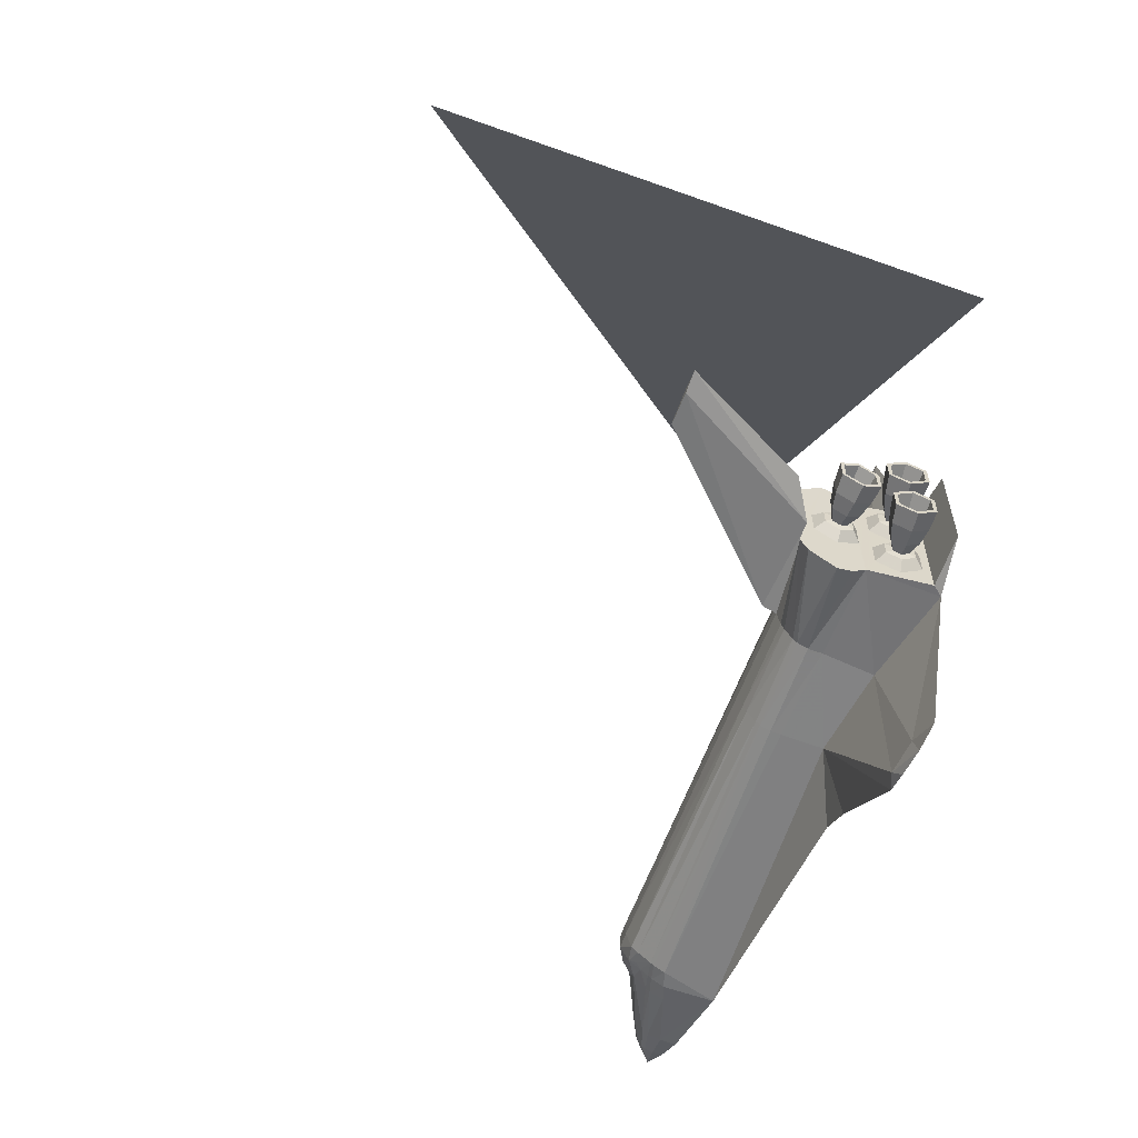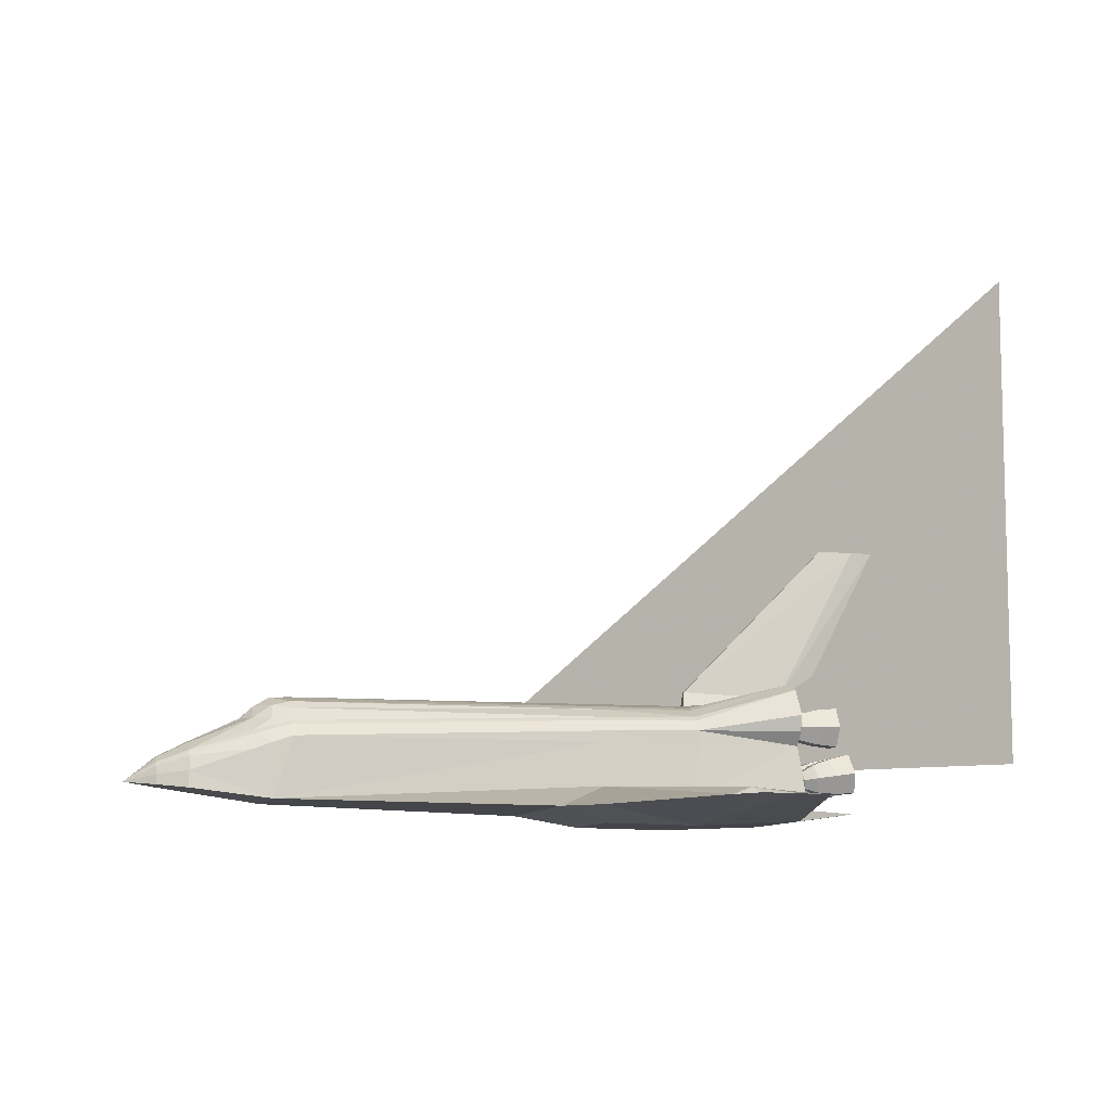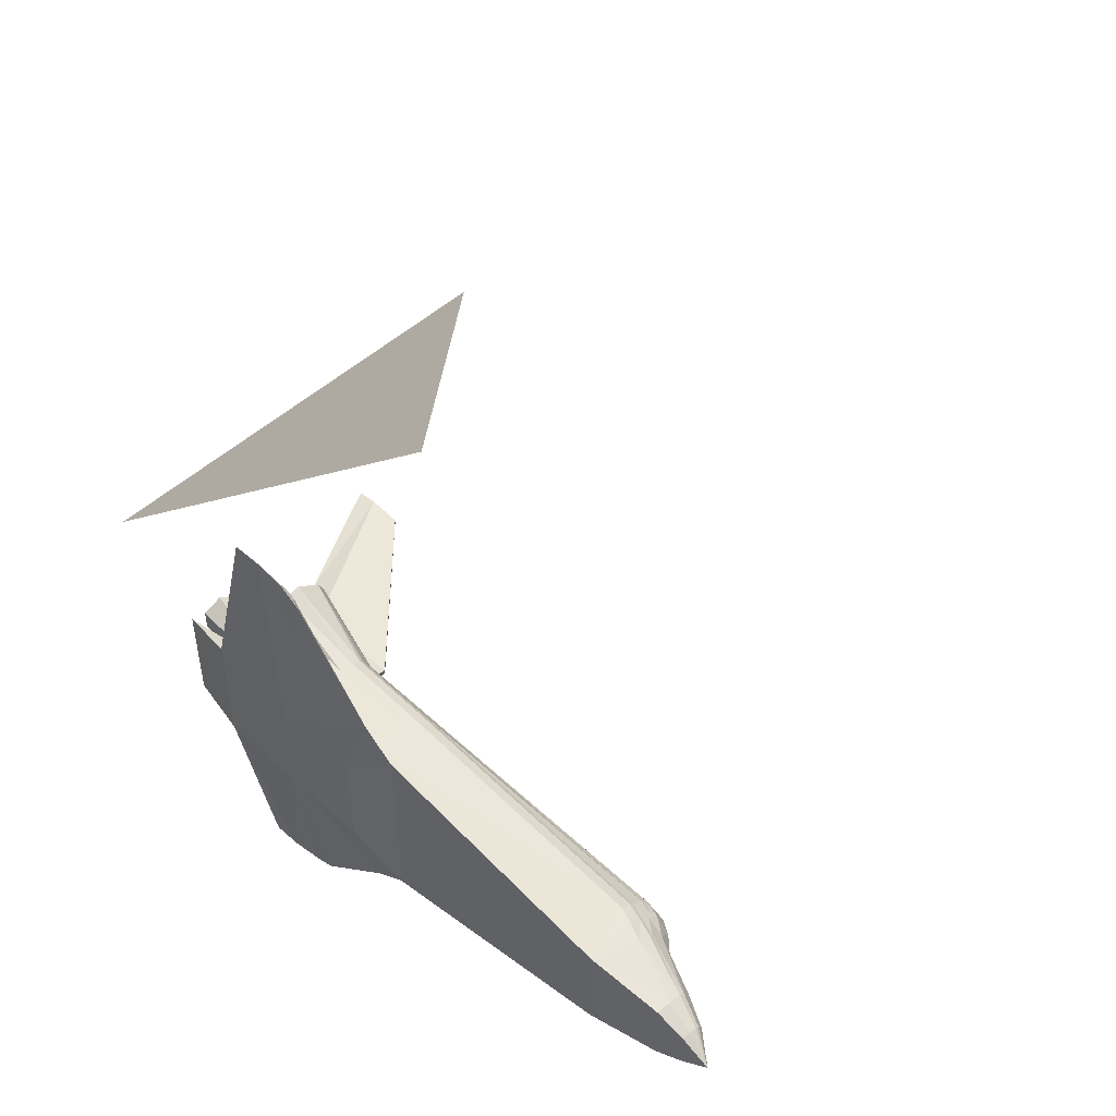
<metadata>
{"format":"obj","ext":"obj","renderer":"f3d","projection":"perspective","resolution":1024,"background":"white","views":[{"elev":-60.7,"azim":69.8,"up":"+Y"},{"elev":-9.0,"azim":-13.7,"up":"+Z"},{"elev":50.0,"azim":-134.7,"up":"+Y"}]}
</metadata>
<code>
v 5.295 -0.4035 -0.722
v 5.275 -0.3898 -0.4463
v 5.257 -0.2443 -0.4489
v 5 -1.149 1.26
v 4.998 -0.1309 1.193
v 5 -1.51 0.7501
v 3.07 0.4491 0.9294
v 1.209 0.4674 0.9223
v 3.07 0.1197 0.9964
v 0.8402 2.48 -1.05
v 2.7 4.334 -0.9479
v 2.983 1.08 -1.352
v -7.075 0.4034 -0.6843
v -6.5 0.694 -0.7485
v -6.5 0.676 -0.4335
v 5 -1.21 0.1731
v 5 -1.303 -1.26
v 5.171 -1.31 -1.056
v 5.534 -0.87 -0.41
v 5.906 -0.7582 -0.6997
v 5.859 -0.9535 -0.3645
v 5.812 -0.3674 -0.0294
v 5.497 -0.4091 -0.1466
v 5.534 -0.2555 -0.4101
v 3.804 -4.682 -0.939
v 3.18 -4.55 -0.9219
v 2.983 -1.08 -1.352
v 1.209 0.6215 0.8547
v -4.999 0.6817 0.5692
v -5 0.4912 0.8052
v -4.907 0.6202 0.6865
v 6.246 0.9157 -0.3103
v 5.919 0.7227 -0.07639
v 5.957 0.8826 -0.3507
v 1.209 -0.4674 0.9223
v 3.07 -0.6048 0.8725
v 3.07 -0.4491 0.9294
v 1.209 -1.08 -0.6364
v 3.07 -1.054 0.1633
v 1.209 -1.061 0.2038
v 1.209 -1.054 0.4111
v 5 -0.539 1.315
v 3.07 -0.8665 0.7307
v 5 -0.874 1.399
v 5.906 -0.3674 -0.6997
v 6.247 -0.1274 -0.3102
v 6.299 -0.3451 -0.6835
v -7.075 -0.3041 -0.2644
v -6.5 -0.523 -0.0488
v -7.075 -0.1395 -0.1694
v 5.255 0.6492 -0.298
v 5.257 0.8812 -0.4489
v 5.219 0.722 -0.1757
v -4.65 -0.5147 0.8851
v -4.65 -0.1607 0.9945
v -5 -0.1607 0.9807
v -7.075 0.393 -0.4952
v -6.5 0.61 -0.1648
v -7.075 0.3546 -0.334
v 5.919 -0.4028 -0.07639
v 6.246 -0.2098 -0.3103
v 5.957 -0.2429 -0.3507
v 5.091 -1.067 -0.4722
v 5.03 -0.8151 -0.03938
v 5.257 -0.8812 -0.4489
v -6.5 -0.09882 0.1334
v -6.5 -0.24 0.1096
v -5.349 0.4709 0.5661
v 6.299 0.7804 -0.6835
v 6.288 0.7392 -0.613
v 6.614 -0.06343 4.157
v 3.093 -0.0408 1.276
v 6.163 0.1765 0.33
v 5.873 0.3198 0.6362
v 6.164 0.3529 0.6357
v 5.571 0.7164 -0.6735
v 5.534 0.87 -0.41
v 5.859 0.9535 -0.3645
v 5.296 -0.4763 -0.5947
v 5.445 0 0.6369
v 5.597 0.09788 0.4671
v 5.597 -0.09785 0.4671
v 6.194 0.7804 0.0632
v 6.194 0.3451 0.06319
v 6.203 0.3863 -0.007583
v 1.209 1.08 -0.6364
v 0.1692 1.99 -1.063
v 5.685 0.7585 -0.3889
v 5.708 0.6606 -0.5568
v 5.534 0.5628 -0.4101
v 5.166 0.1592 0.9132
v 4.998 0.5046 0.6376
v 4.998 0.2523 1.075
v 5.091 0.05811 -0.4722
v 5.03 -0.3104 -0.03939
v 5.091 -0.05811 -0.4722
v -4.65 0.5147 0.8851
v 1.209 -0.6215 0.8547
v -4.65 -0.6526 0.7536
v 1.209 -0.8752 0.686
v 3.739 4.334 -0.877
v 3.804 4.682 -0.939
v 4.4 4.682 -0.9529
v 6.247 0.9981 -0.3101
v 5.661 0.6606 -0.2211
v 5.661 0.4649 -0.2211
v 5.597 -0.1957 0.6366
v 5.184 0.08647 0.7871
v 5.446 -0.1536 0.9029
v 5.446 0.1536 0.9029
v 5.295 -0.722 -0.722
v 5.296 -0.6492 -0.5947
v -5.3 -0.1479 0.811
v -5.349 -0.4709 0.5661
v -5.568 -0.1192 0.5687
v 6.194 -0.3451 0.06319
v 6.194 -0.7804 0.0632
v -5 -1 -0.944
v 6.299 0.3451 -0.6835
v 5.906 0.3674 -0.6997
v 5.859 0.172 -0.3645
v 5.184 -0.08648 0.7871
v 5.166 -0.1593 0.9131
v 5.859 -0.172 -0.3645
v -4.649 -1.04 0.2095
v -5 -1.013 0.09453
v 4.998 0.1309 1.193
v -5.349 -0.7372 0.324
v -4.999 -0.6817 0.5692
v -6.5 -0.694 -0.7485
v -7.075 -0.4034 -0.6843
v 5.219 -0.722 -0.1757
v 5.255 -0.6492 -0.298
v 5.275 -0.7357 -0.4463
v 5.873 -0.3198 0.6361
v 3.038 -4.334 -0.8113
v 2.7 -4.334 -0.9479
v -5.568 0.1192 0.5687
v 6.203 -0.7392 -0.007574
v 6.246 -0.9157 -0.3103
v 5.772 0.1954 0.2979
v 5.773 0.3908 0.6363
v 5.445 0.1536 0.3708
v -4.907 -0.6202 0.6865
v -5 -0.4912 0.8052
v 5.165 -0.1592 0.3615
v 4.998 -0.5046 0.6376
v 5.166 -0.3185 0.6373
v 4.998 -0.2523 1.075
v -4.65 0.1607 0.9945
v 1.209 -0.1302 0.9961
v 1.209 0.1302 0.9961
v 3.038 4.334 -0.8113
v -4.649 0.9223 0.4323
v -4.649 1.04 0.2095
v -5 1.013 0.09453
v 5.171 1.31 -1.056
v 5.152 0.3105 -0.905
v 5.685 -0.7585 -0.3889
v 5.957 -0.8826 -0.3507
v 5.708 -0.6606 -0.5568
v 5.942 -0.01202 4.157
v 3.093 0.0408 1.276
v 2.983 -1.08 -0.8806
v -6.5 0.523 -0.0488
v -5.349 0.7372 0.324
v -5 0.1607 0.9807
v -5.3 0.1479 0.811
v -7.075 -0.393 -0.4952
v -6.5 -0.676 -0.4335
v -7.65 0 -0.62
v 5.872 0.1599 0.3592
v 5.597 0.1957 0.6366
v 5.497 -0.7164 -0.1466
v 5.497 0.4091 -0.1466
v 5.812 0.3674 -0.0294
v 5.497 0.7164 -0.1466
v 5.295 0.722 -0.722
v 5.295 0.4035 -0.722
v 5.685 -0.367 -0.3889
v 5.708 -0.4649 -0.5568
v 5.534 -0.5628 -0.4101
v 5.661 -0.6606 -0.2211
v 5.661 -0.4649 -0.2211
v 1.209 1.061 0.2038
v 3.07 1.054 0.4499
v 3.07 1.054 0.1633
v -4.649 -0.8604 0.497
v 5.598 -0.09787 0.8061
v 5.873 0.1599 0.9131
v 5.598 0.09786 0.8061
v 3.07 -0.1197 0.9964
v 6.164 -0.1765 0.9413
v 5.873 -0.1599 0.9131
v 5.257 0.2443 -0.4489
v -4.649 -0.9223 0.4323
v 1.209 -0.9581 0.6104
v -7.075 -0.05745 -0.1551
v 5.812 0.7581 -0.02939
v 5.296 0.6492 -0.5947
v 5.219 -0.4035 -0.1757
v 6.299 -0.7804 -0.6835
v 6.246 0.2098 -0.3103
v 5.957 0.2429 -0.3507
v 5.685 0.367 -0.3889
v 5.708 0.4649 -0.5568
v 4.4 -4.682 -0.9529
v 3.739 -4.334 -0.877
v 1.209 1.08 -1.322
v 1.209 -1.08 -1.322
v 6.165 0.4353 0.6357
v -5 1 -0.944
v -5.349 0.9384 -0.03018
v -7.075 -0.3546 -0.334
v 5.812 -0.7581 -0.02939
v -4.65 0.6526 0.7536
v 1.209 0.8752 0.686
v 5.772 -0.1954 0.2979
v 5.445 -0.1536 0.3708
v 5.445 -0.3072 0.6369
v 1.209 1.054 0.4111
v 5.919 0.4028 -0.07639
v 5 1.51 0.7501
v 5 1.428 0.4421
v 5.534 0.2555 -0.4101
v 6.288 -0.3863 -0.613
v 6.163 -0.1764 0.33
v 6.164 -0.2176 0.2586
v 6.165 -0.4353 0.6357
v 5.774 -0.1954 0.9747
v 5.152 0.8151 -0.905
v 5.906 0.7582 -0.6997
v 6.165 0.2177 1.013
v 6.164 0.1765 0.9413
v 5.255 0.4763 -0.298
v 0.1692 -1.99 -1.063
v 6.247 0.1274 -0.3102
v -4.999 -0.8023 0.4161
v 5.296 0.4763 -0.5947
v 6.165 -0.2177 1.013
v 5.774 0.1954 0.9747
v 5.571 -0.7164 -0.6735
v 6.203 0.7392 -0.007574
v -4.649 0.8604 0.497
v 5.184 0.08649 0.4875
v 5.445 0.3072 0.6369
v 6.247 -0.9981 -0.3101
v 5.166 0.3185 0.6373
v 5.275 0.3898 -0.4463
v -4.999 0.8703 0.3474
v 0.8402 -2.48 -1.05
v 5.996 0.7227 -0.625
v -4.999 -0.8703 0.3474
v 5.942 0.01202 4.157
v 6.614 0.06343 4.157
v 5.996 -0.7227 -0.625
v 5.996 -0.4029 -0.625
v 2.983 1.08 -0.8806
v 6.164 0.2177 0.2587
v -4.999 0.8023 0.4161
v -5.349 0.8142 0.2471
v 5 1.21 0.1731
v 5 1.303 -1.26
v -7.075 0.3041 -0.2644
v -6.5 0.24 0.1096
v -7.075 0.1395 -0.1694
v 7.044 0 4.157
v 5.571 -0.4092 -0.6736
v -5.349 -0.8142 0.2471
v -5.349 -0.9384 -0.03018
v 5.152 -0.3105 -0.905
v 5 -1.428 0.4421
v 3.07 -1.054 0.4499
v 6.288 -0.7392 -0.613
v 5.773 -0.3908 0.6363
v 5.996 0.4029 -0.625
v 1.209 0.9581 0.6104
v 3.07 0.959 0.6503
v 3.07 0.8665 0.7307
v -6.5 0.09882 0.1334
v 6.203 -0.3863 -0.007583
v 4.997 -0.2523 0.2006
v 5.152 -0.8151 -0.905
v 5 0.539 1.315
v 5 0.874 1.399
v -7.075 0.05745 -0.1551
v 5.03 0.3104 -0.03939
v 5.03 0.8151 -0.03938
v 5.219 0.4035 -0.1757
v 5.571 0.4092 -0.6736
v 5.184 -0.08646 0.4875
v 4.997 0.2524 0.2006
v 3.18 4.55 -0.9219
v 6.288 0.3863 -0.613
v 5.919 -0.7227 -0.07639
v 5.165 0.1593 0.3615
v 5.255 -0.4763 -0.298
v 6.164 -0.3529 0.6357
v -6.5 -0.61 -0.1648
v 3.07 -0.959 0.6503
v 5.275 0.7357 -0.4463
v 3.07 0.6048 0.8725
v 5 1.149 1.26
v 5.872 -0.1599 0.3591
v 6.13 1.1 -1.107
v 5.091 1.067 -0.4722
v 6.13 -1.1 -1.107
v 5.184 -0.173 0.6373
v 5.184 0.173 0.6373
v 10 0 0
v 0 10 0
v 10 0 10
v 5.759 0 1.665
f 1 2 3
f 4 5 6
f 7 8 9
f 10 11 12
f 13 14 15
f 16 17 18
f 19 20 21
f 22 23 24
f 25 26 27
f 28 8 7
f 29 30 31
f 32 33 34
f 35 36 37
f 38 39 40
f 41 39 40
f 37 42 5
f 36 43 44
f 45 46 47
f 48 49 50
f 51 52 53
f 54 55 56
f 57 58 59
f 60 61 62
f 63 64 65
f 50 66 67
f 29 68 30
f 32 69 70
f 5 71 72
f 73 74 75
f 76 77 78
f 24 79 2
f 15 57 13
f 80 81 82
f 83 84 85
f 86 10 87
f 88 89 90
f 91 92 93
f 94 95 96
f 30 31 97
f 98 99 100
f 101 102 103
f 104 69 32
f 16 63 18
f 105 106 90
f 80 107 82
f 108 109 110
f 111 112 65
f 113 114 115
f 116 22 117
f 40 118 38
f 119 120 121
f 5 42 4
f 122 91 123
f 54 35 55
f 116 22 124
f 118 125 126
f 9 7 127
f 105 88 90
f 114 128 129
f 70 32 34
f 13 130 131
f 132 133 134
f 82 107 135
f 136 38 137
f 113 115 138
f 139 117 140
f 141 142 143
f 144 145 129
f 146 147 148
f 93 149 5
f 150 151 152
f 153 86 10
f 154 155 156
f 157 158 18
f 159 160 161
f 162 163 72
f 16 39 164
f 116 117 139
f 58 165 166
f 97 167 150
f 138 168 113
f 149 6 147
f 131 169 170
f 57 171 59
f 172 173 81
f 174 19 21
f 175 176 177
f 158 178 179
f 153 102 101
f 180 181 182
f 60 183 184
f 185 186 187
f 99 188 144
f 189 190 191
f 152 192 151
f 135 193 194
f 179 195 94
f 188 196 197
f 44 4 42
f 198 50 171
f 122 108 91
f 84 83 199
f 76 77 200
f 1 79 2
f 96 201 95
f 202 20 21
f 203 204 85
f 204 205 206
f 207 17 208
f 145 113 114
f 209 27 210
f 141 211 142
f 212 156 213
f 48 214 49
f 23 215 22
f 216 28 217
f 218 219 220
f 221 155 154
f 33 106 222
f 223 224 92
f 191 190 74
f 38 136 164
f 225 175 121
f 202 47 226
f 227 228 229
f 230 110 109
f 72 9 163
f 231 52 178
f 232 69 120
f 124 116 46
f 100 188 197
f 219 141 218
f 193 233 234
f 175 51 235
f 86 101 153
f 236 118 38
f 194 135 107
f 125 196 197
f 72 5 192
f 176 84 237
f 238 129 128
f 148 123 149
f 42 44 37
f 76 239 200
f 233 240 241
f 66 67 114
f 45 242 20
f 112 79 111
f 104 32 243
f 235 51 53
f 31 216 244
f 87 209 10
f 136 208 164
f 143 245 246
f 21 202 247
f 91 108 248
f 36 98 43
f 239 249 195
f 217 216 244
f 250 156 154
f 145 99 144
f 8 9 152
f 251 27 137
f 252 34 70
f 60 184 62
f 253 196 238
f 254 127 255
f 170 118 130
f 256 257 181
f 161 181 256
f 101 258 103
f 259 73 75
f 93 92 223
f 250 260 261
f 187 262 263
f 264 265 266
f 174 215 21
f 253 238 128
f 15 58 213
f 96 201 3
f 141 218 259
f 255 267 71
f 262 263 157
f 268 24 79
f 126 269 270
f 271 3 1
f 215 23 174
f 253 269 128
f 264 59 171
f 258 86 101
f 18 158 271
f 268 45 124
f 36 37 44
f 68 265 165
f 272 6 273
f 274 226 202
f 220 275 109
f 270 126 118
f 118 130 14
f 276 252 89
f 156 250 213
f 277 278 279
f 126 125 253
f 280 66 115
f 211 259 141
f 124 45 46
f 86 185 155
f 61 281 46
f 282 272 147
f 283 18 63
f 145 56 113
f 236 212 87
f 103 263 258
f 203 276 204
f 284 7 285
f 280 286 66
f 222 205 106
f 287 288 289
f 179 195 239
f 76 290 239
f 71 255 254
f 291 146 148
f 292 248 92
f 293 153 102
f 240 233 193
f 6 149 5
f 165 58 59
f 294 70 252
f 15 212 213
f 43 4 44
f 295 281 60
f 245 146 296
f 54 99 98
f 127 93 5
f 275 109 230
f 297 23 174
f 268 112 242
f 84 203 85
f 135 298 193
f 239 200 179
f 38 251 137
f 61 62 226
f 111 65 63
f 153 11 10
f 297 201 133
f 269 49 299
f 78 199 83
f 257 180 181
f 119 69 70
f 265 264 165
f 98 35 54
f 167 56 55
f 87 210 209
f 244 260 250
f 262 287 288
f 176 237 121
f 147 146 282
f 5 192 37
f 228 227 73
f 77 177 199
f 68 138 168
f 190 234 75
f 2 23 297
f 295 139 281
f 12 263 27
f 277 217 279
f 100 300 197
f 233 234 211
f 164 17 208
f 71 162 72
f 217 244 154
f 88 252 89
f 177 77 301
f 274 256 257
f 262 95 287
f 97 216 31
f 185 221 186
f 202 20 47
f 40 125 118
f 184 182 180
f 187 258 185
f 183 182 184
f 225 120 290
f 11 153 293
f 234 194 193
f 21 215 247
f 127 93 223
f 155 156 212
f 198 66 50
f 277 154 217
f 73 227 172
f 273 39 41
f 265 266 280
f 302 303 279
f 210 236 87
f 165 68 166
f 224 186 187
f 39 164 38
f 223 303 278
f 62 180 257
f 290 225 249
f 132 64 95
f 298 240 193
f 143 246 142
f 132 201 133
f 167 168 56
f 304 172 81
f 183 159 182
f 228 275 229
f 221 186 278
f 261 213 250
f 28 302 7
f 39 16 273
f 3 201 297
f 3 96 271
f 263 157 305
f 224 292 92
f 286 280 266
f 226 274 257
f 187 258 263
f 148 149 147
f 218 275 228
f 271 158 96
f 145 54 99
f 157 158 231
f 157 306 231
f 29 260 166
f 307 18 17
f 98 43 100
f 121 119 237
f 84 237 203
f 184 62 180
f 284 285 303
f 97 30 167
f 166 58 261
f 16 262 95
f 216 97 28
f 28 217 302
f 185 86 258
f 130 131 170
f 177 51 301
f 233 211 142
f 220 218 275
f 128 49 114
f 191 189 80
f 141 219 143
f 104 232 78
f 282 292 16
f 125 41 197
f 194 190 234
f 307 305 18
f 219 308 220
f 14 15 212
f 303 302 285
f 163 254 127
f 60 295 183
f 273 6 300
f 298 304 135
f 95 132 201
f 134 112 65
f 20 242 19
f 249 195 289
f 8 97 152
f 206 90 205
f 104 232 69
f 197 41 273
f 284 303 127
f 25 207 208
f 198 286 171
f 80 107 189
f 108 109 122
f 175 51 177
f 290 76 232
f 110 309 108
f 1 111 79
f 279 278 303
f 63 64 16
f 209 27 12
f 241 246 110
f 1 283 111
f 144 129 188
f 254 163 162
f 234 211 75
f 15 57 58
f 83 104 78
f 4 300 6
f 154 250 244
f 122 123 308
f 130 13 14
f 306 52 231
f 116 139 281
f 49 269 128
f 310 311 312
f 230 241 110
f 248 91 92
f 69 119 120
f 307 305 17
f 98 36 35
f 140 117 247
f 169 214 171
f 112 79 268
f 186 223 278
f 151 192 37
f 176 199 84
f 90 206 89
f 280 138 68
f 118 212 236
f 247 140 274
f 129 114 145
f 77 78 199
f 230 240 229
f 163 127 9
f 262 187 224
f 168 68 30
f 289 235 53
f 83 104 243
f 29 68 166
f 280 265 68
f 260 261 166
f 16 64 95
f 254 162 71
f 286 66 198
f 175 176 121
f 123 93 91
f 251 38 236
f 299 169 170
f 100 300 43
f 242 134 112
f 14 212 118
f 147 272 6
f 304 82 135
f 50 171 48
f 146 245 291
f 16 164 17
f 196 253 125
f 47 20 45
f 208 136 25
f 24 124 268
f 57 13 171
f 132 64 65
f 25 17 27
f 102 103 263
f 213 58 261
f 301 178 52
f 96 158 94
f 207 25 17
f 35 37 151
f 23 24 2
f 205 90 106
f 225 235 249
f 169 299 214
f 178 200 179
f 248 296 292
f 108 309 248
f 115 280 138
f 61 60 281
f 295 160 159
f 105 34 33
f 246 245 309
f 78 76 232
f 242 268 45
f 262 224 292
f 151 35 55
f 127 223 303
f 34 252 88
f 143 291 245
f 100 99 188
f 11 293 12
f 55 151 150
f 160 256 161
f 19 134 133
f 291 308 219
f 194 190 189
f 143 219 291
f 263 12 102
f 170 270 299
f 225 175 235
f 267 313 255
f 86 212 155
f 302 279 217
f 31 29 244
f 308 148 123
f 119 294 237
f 241 142 233
f 172 74 73
f 257 226 62
f 240 230 241
f 298 227 229
f 238 188 129
f 290 239 249
f 200 301 178
f 231 178 158
f 274 247 202
f 173 80 191
f 56 113 168
f 313 127 5
f 75 211 259
f 262 16 292
f 186 224 223
f 173 191 74
f 168 167 30
f 105 34 88
f 121 120 225
f 238 196 188
f 5 71 267
f 51 301 52
f 102 293 12
f 181 182 161
f 67 49 50
f 289 53 288
f 17 263 305
f 282 272 16
f 308 220 122
f 140 256 160
f 299 270 269
f 81 304 82
f 232 120 290
f 171 214 48
f 111 63 283
f 140 139 160
f 182 161 159
f 13 131 171
f 220 109 122
f 73 228 259
f 124 24 22
f 262 157 306
f 9 72 192
f 282 292 296
f 284 127 7
f 259 218 228
f 118 270 170
f 19 174 133
f 287 195 94
f 221 154 277
f 221 185 155
f 299 214 49
f 306 288 262
f 94 287 95
f 204 222 85
f 106 105 33
f 174 297 133
f 206 276 89
f 81 173 80
f 209 10 12
f 264 266 171
f 26 25 136
f 313 127 255
f 294 252 276
f 289 249 235
f 237 203 294
f 119 294 70
f 46 116 281
f 276 206 204
f 152 192 9
f 253 269 126
f 61 226 47
f 53 306 288
f 195 287 289
f 46 61 47
f 107 189 194
f 276 294 203
f 222 204 205
f 125 40 41
f 43 300 4
f 137 26 136
f 85 222 243
f 296 309 248
f 146 282 296
f 2 297 3
f 7 285 302
f 139 160 295
f 309 246 110
f 197 300 273
f 115 66 114
f 33 243 32
f 304 298 227
f 251 210 27
f 263 17 27
f 173 172 74
f 199 177 176
f 52 53 306
f 134 65 132
f 240 229 298
f 179 158 94
f 236 210 251
f 283 271 18
f 67 114 49
f 145 54 56
f 246 241 142
f 271 283 1
f 221 277 278
f 8 28 97
f 93 149 123
f 26 27 137
f 77 200 301
f 134 19 242
f 247 215 117
f 167 55 150
f 59 264 165
f 157 18 305
f 87 86 212
f 85 243 83
f 169 131 171
f 291 148 308
f 274 256 140
f 183 295 159
f 29 244 260
f 33 243 222
f 273 272 16
f 267 5 313
f 171 266 286
f 275 230 229
f 304 227 172
f 190 75 74
f 150 97 152
f 215 117 22
f 309 245 296

</code>
